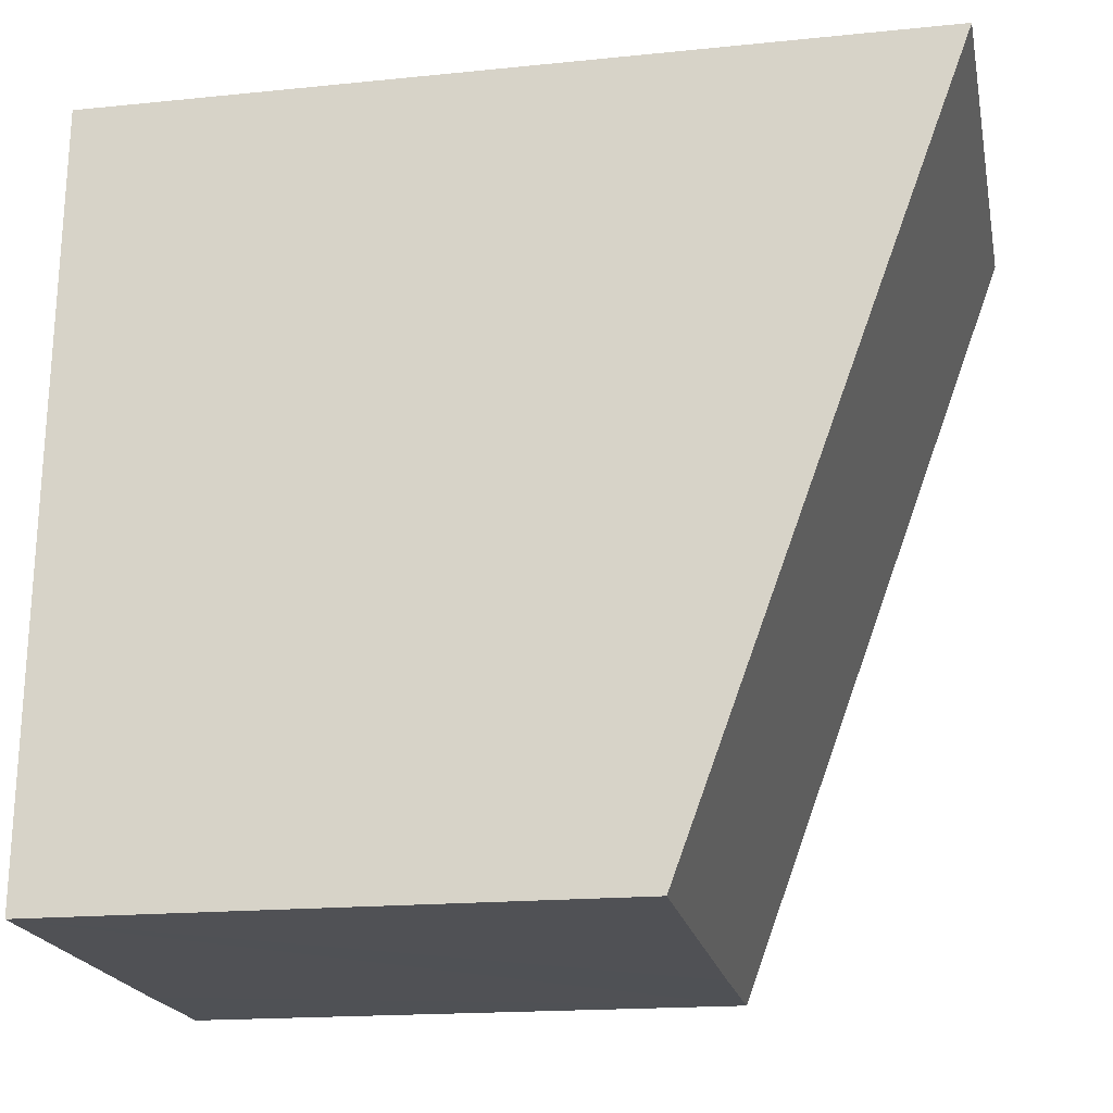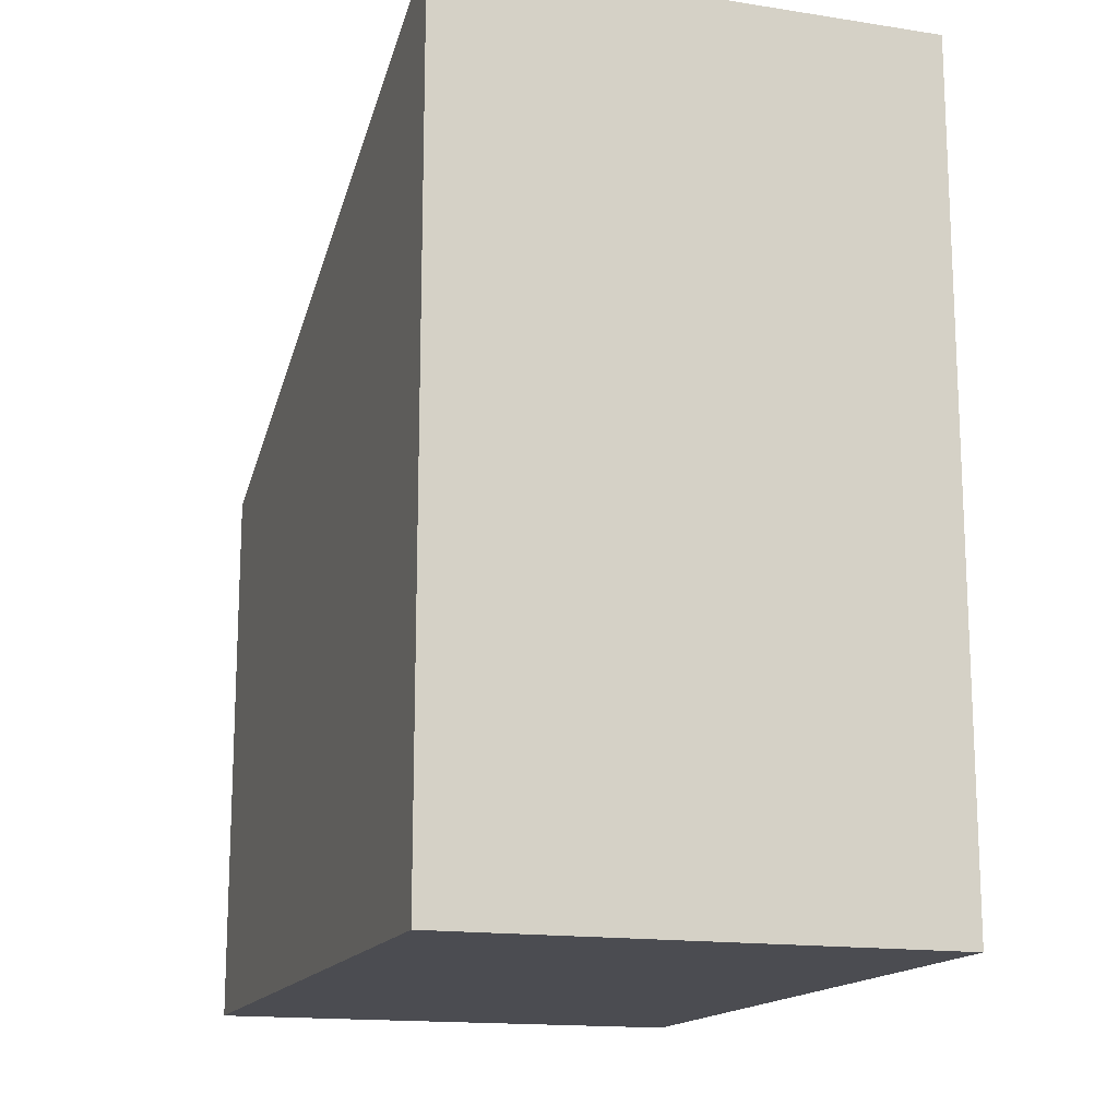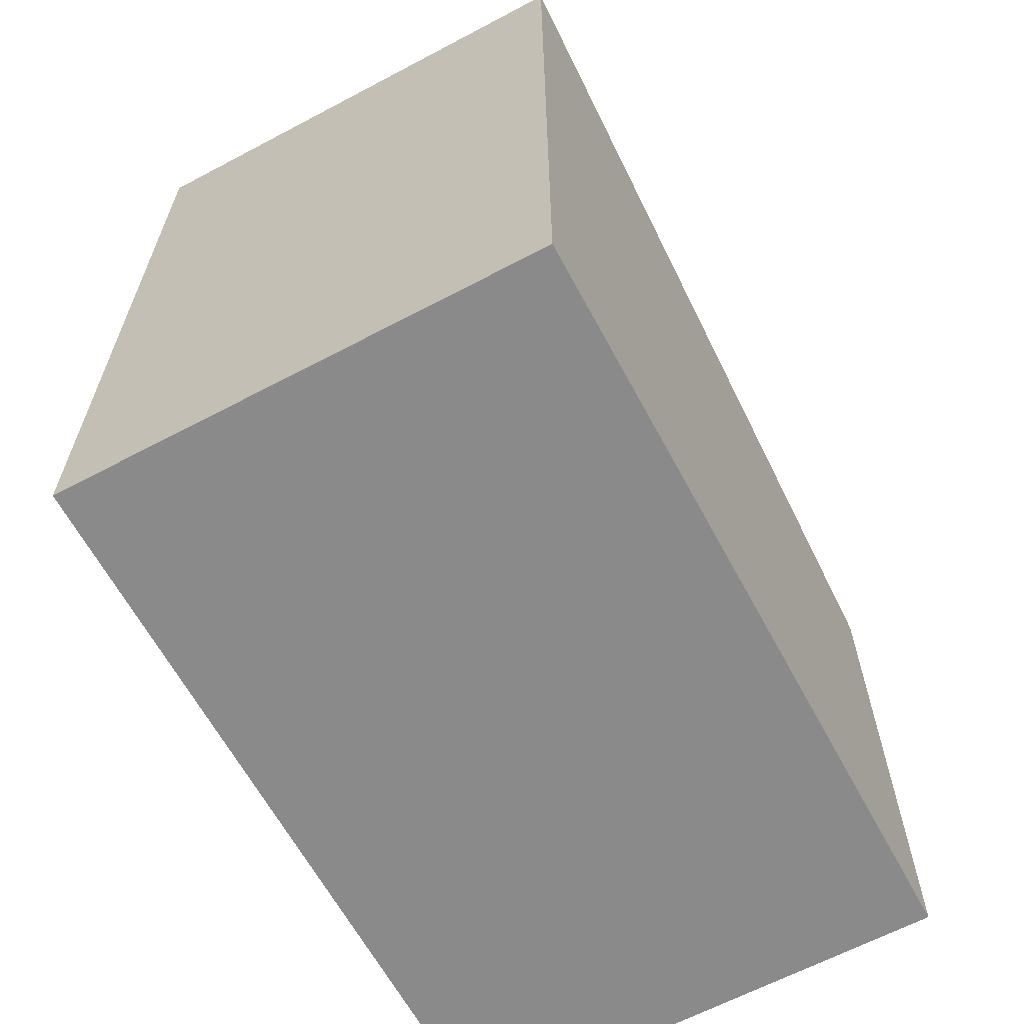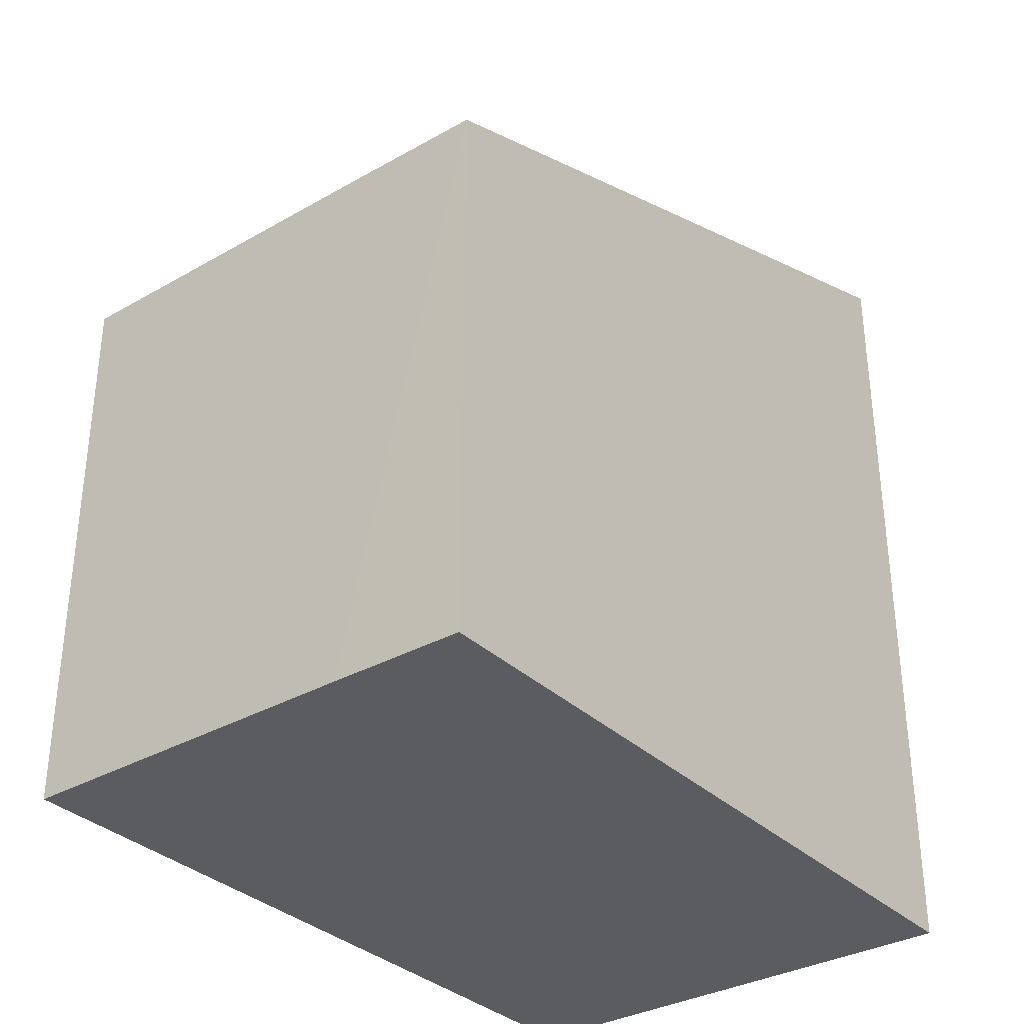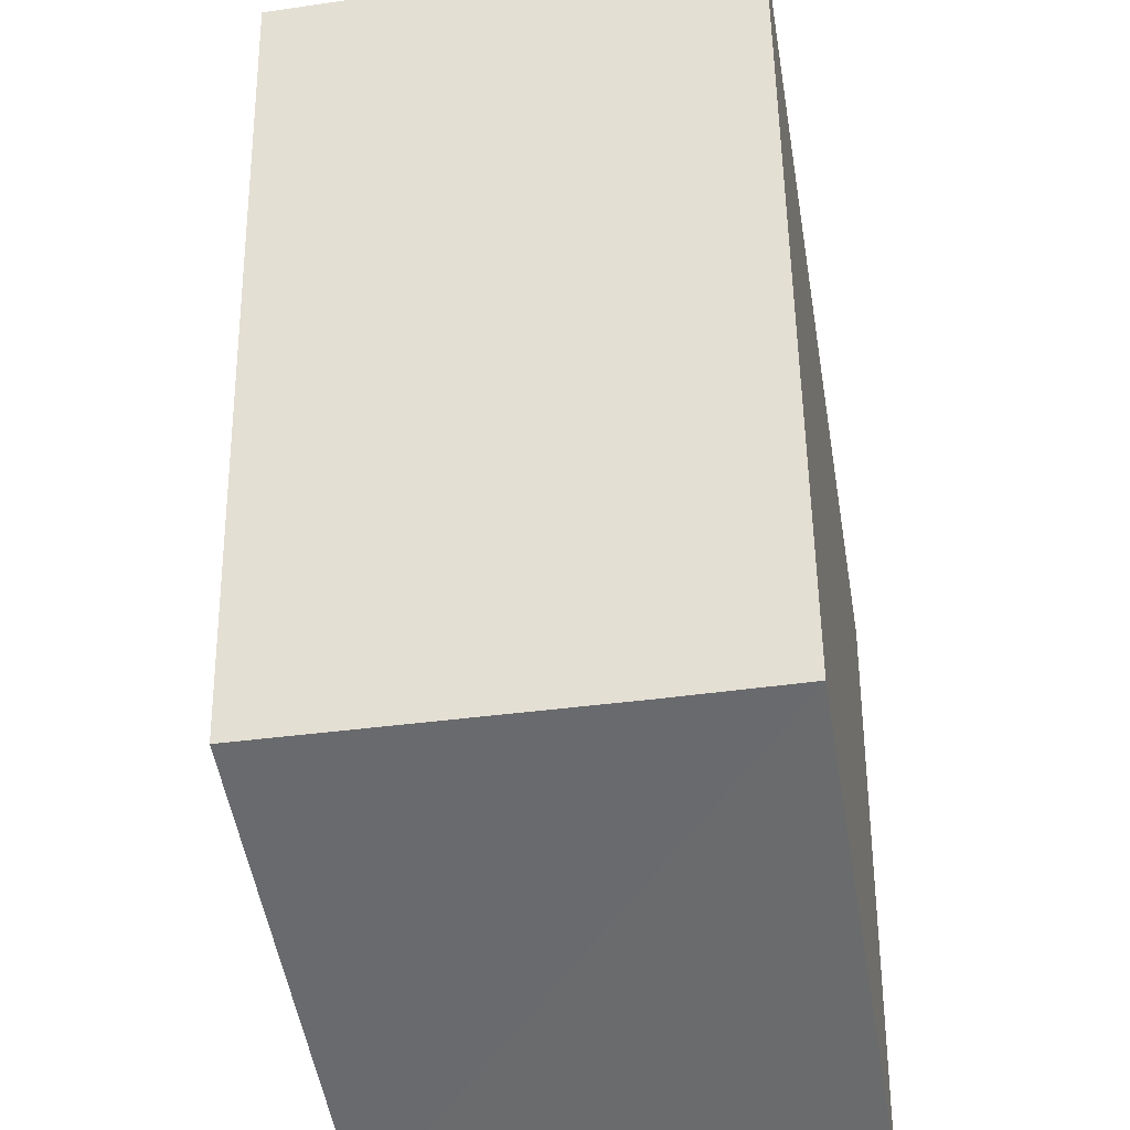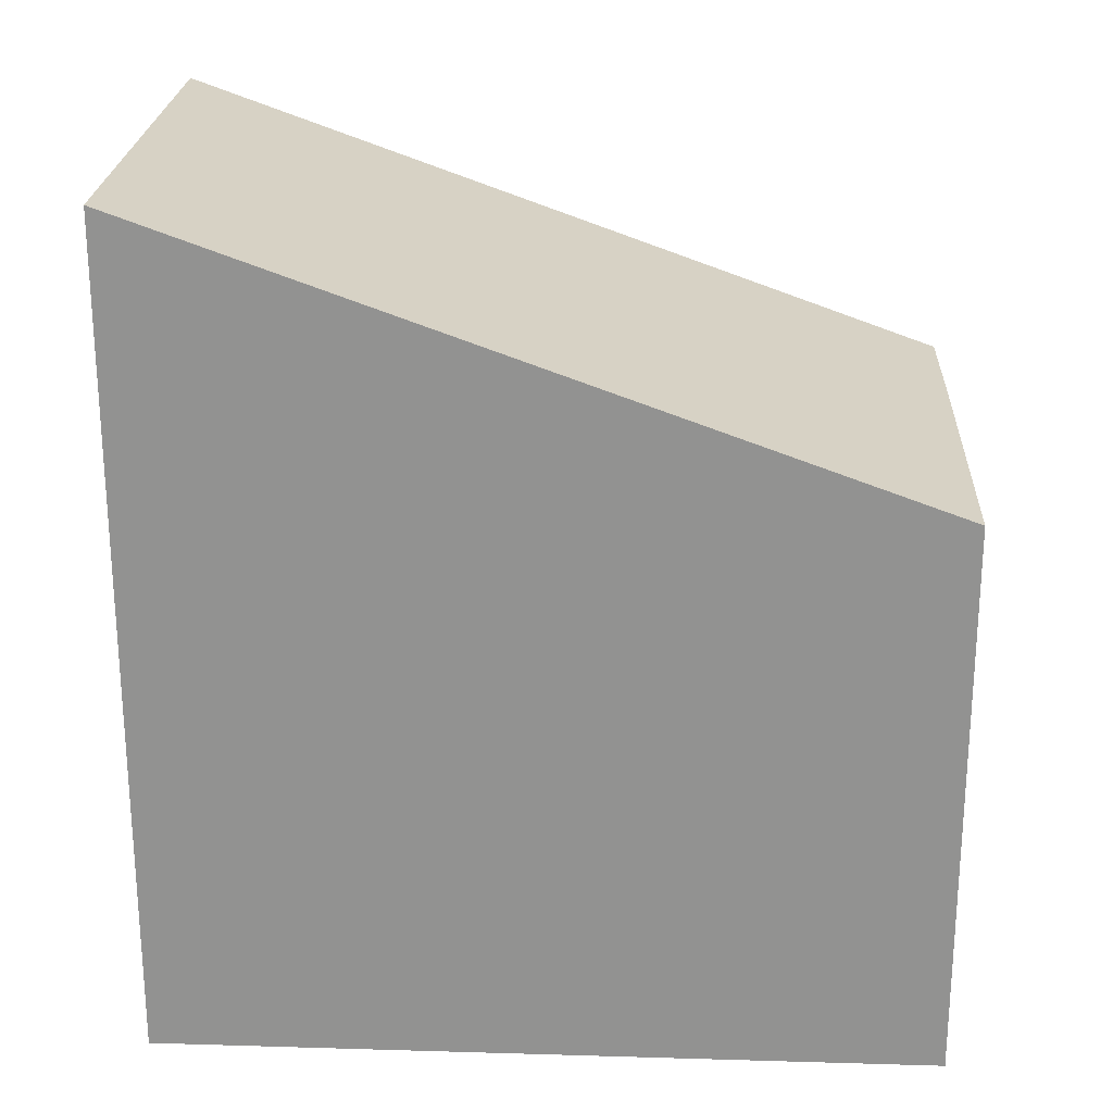
<metadata>
{"format":"obj","ext":"obj","renderer":"f3d","projection":"perspective","resolution":1024,"background":"white","views":[{"elev":-17.5,"azim":101.4,"up":"+Z"},{"elev":-15.5,"azim":-20.6,"up":"+Y"},{"elev":-63.5,"azim":25.6,"up":"+Y"},{"elev":-33.6,"azim":-144.7,"up":"+Y"},{"elev":-53.9,"azim":-170.3,"up":"+Z"},{"elev":23.3,"azim":90.2,"up":"+Y"}]}
</metadata>
<code>
v  7.073 7.568 -10.09
v  0 11.29 6.914e-16
v  6.593 11.29 0.289
v  0.461 7.568 -10.39
v  3.415 7.565 -10.27
v  2.277 7.564 -10.32
v  0 0 0
v  0.461 6.365e-16 -10.39
v  6.593 -1.77e-17 0.289
v  7.073 6.18e-16 -10.09
v  3.415 6.288e-16 -10.27
v  2.277 6.322e-16 -10.32
g defaultobject
f 1 2 3
f 2 1 4
f 4 1 5
f 4 5 6
f 4 7 2
f 7 4 8
f 7 3 2
f 3 7 9
f 9 1 3
f 1 9 10
f 10 5 1
f 5 10 6
f 6 10 4
f 4 10 11
f 4 11 12
f 4 12 8
f 8 9 7
f 9 8 10
f 10 8 11
f 11 8 12

</code>
